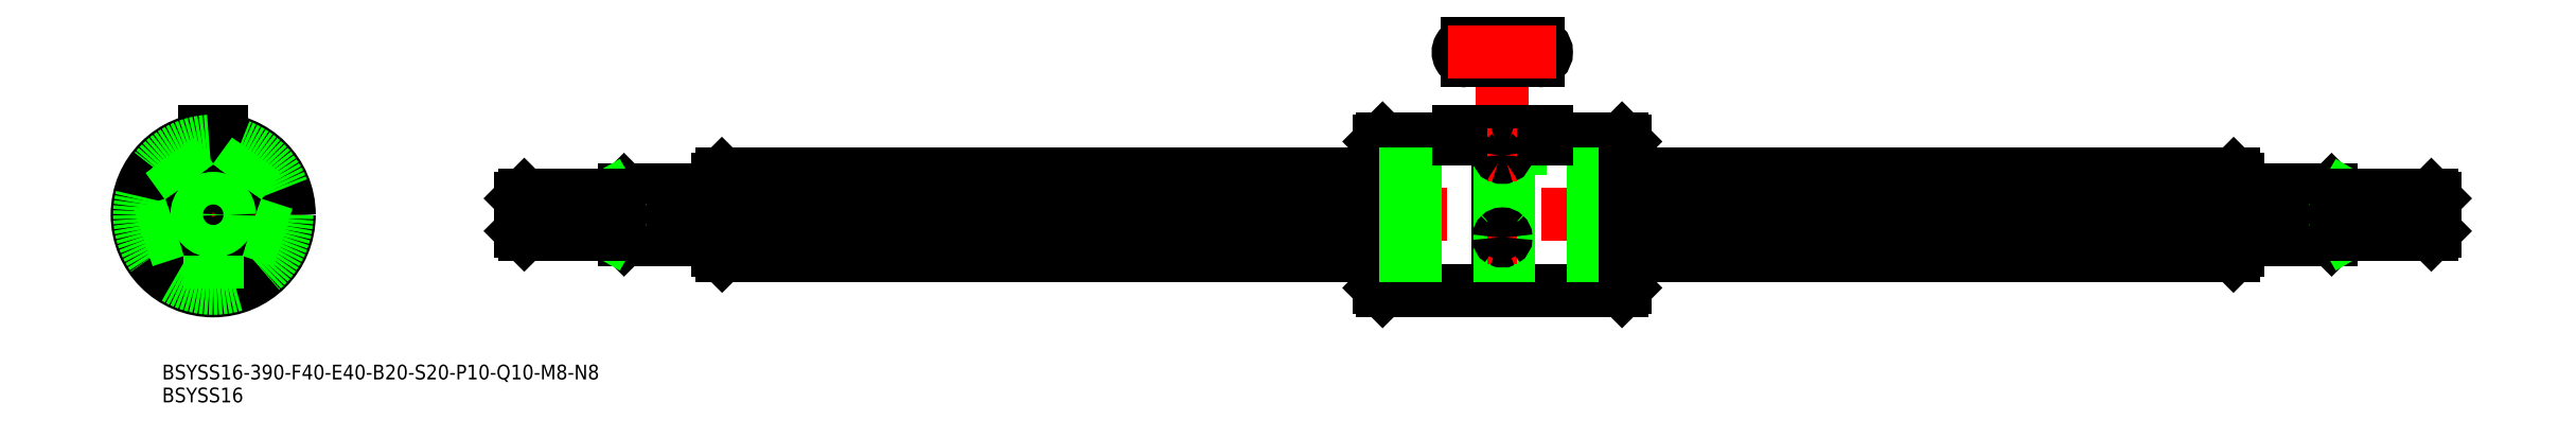
<metadata>
{"format":"dxf","ext":"dxf","renderer":"ezdxf+matplotlib","layout":"modelspace","background":"white","min_lineweight":24,"dpi":150}
</metadata>
<code>
0
SECTION
2
ENTITIES
0
LINE
8
CENTER
10
454.7
20
2.84e-14
30
0
11
60.71
21
0
31
0
0
LINE
8
0
10
287.1
20
15.5
30
0
11
287.1
21
-15.5
31
0
0
LINE
8
0
10
287.7
20
-14.9
30
0
11
287.7
21
14.9
31
0
0
LINE
8
0
10
238.3
20
15.5
30
0
11
238.3
21
-15.5
31
0
0
LINE
8
0
10
237.7
20
-14.9
30
0
11
237.7
21
14.9
31
0
0
LINE
8
0
10
263.7
20
-1.75
30
0
11
263.7
21
-15.5
31
0
0
LINE
8
0
10
261.7
20
-1.75
30
0
11
261.7
21
-15.5
31
0
0
LINE
8
CENTER
10
262.7
20
36.85
30
0
11
262.7
21
-20.24
31
0
0
LINE
8
0
10
238.3
20
-15.5
30
0
11
261.7
21
-15.5
31
0
0
LINE
8
0
10
238.3
20
-15.5
30
0
11
237.7
21
-14.9
31
0
0
LINE
8
0
10
287.1
20
-15.5
30
0
11
263.7
21
-15.5
31
0
0
ARC
8
0
10
262.7
20
-16.25
30
0
40
1.25
50
36.87
51
143.1
0
LINE
8
0
10
287.1
20
-15.5
30
0
11
287.7
21
-14.9
31
0
0
LINE
8
0
10
238.3
20
15.5
30
0
11
253.7
21
15.5
31
0
0
LINE
8
0
10
238.3
20
15.5
30
0
11
237.7
21
14.9
31
0
0
LINE
8
0
10
263.7
20
15.4
30
0
11
263.7
21
-1.75
31
0
0
LINE
8
0
10
261.7
20
15.4
30
0
11
261.7
21
-1.75
31
0
0
ARC
8
0
10
270
20
33.1
30
0
40
1.75
50
270
51
90
0
ARC
8
0
10
255.5
20
33.1
30
0
40
1.75
50
90
51
270
0
LINE
8
0
10
255.5
20
31.35
30
0
11
270
21
31.35
31
0
0
LINE
8
0
10
255.5
20
34.85
30
0
11
270
21
34.85
31
0
0
LINE
8
0
10
287.1
20
15.5
30
0
11
271.7
21
15.5
31
0
0
ARC
8
0
10
262.7
20
16.14
30
0
40
1.245
50
216.6
51
323.4
0
LINE
8
0
10
287.7
20
14.9
30
0
11
287.1
21
15.5
31
0
0
ARC
8
0
10
0
20
-1.42e-14
30
0
40
8.3
50
95.99
51
156
0
CIRCLE
8
0
10
0
20
-1.42e-14
30
0
40
15.5
0
LINE
8
CENTER
10
17.5
20
-1.42e-14
30
0
11
-17.5
21
1.42e-14
31
0
0
LINE
8
CENTER
10
-9.796
20
3.183
30
0
11
-5.706
21
1.854
31
0
0
ARC
8
0
10
0
20
-1.42e-14
30
0
40
8.3
50
168
51
228
0
ARC
8
0
10
-9.13
20
2.967
30
0
40
1.6
50
309.2
51
14.77
0
ARC
8
0
10
0
20
-1.42e-14
30
0
40
8.3
50
23.99
51
84.01
0
LINE
8
0
10
-1.75
20
13.5
30
0
11
1.75
21
13.5
31
0
0
LINE
8
0
10
-1.75
20
15.4
30
0
11
-1.75
21
13.5
31
0
0
ARC
8
0
10
0
20
9.6
30
0
40
1.6
50
237.2
51
302.8
0
ARC
8
0
10
0
20
9.6
30
0
40
1.6
50
237.2
51
302.8
0
LINE
8
0
10
1.75
20
13.5
30
0
11
1.75
21
15.4
31
0
0
LINE
8
CENTER
10
9.796
20
3.183
30
0
11
5.706
21
1.854
31
0
0
ARC
8
0
10
0
20
-1.42e-14
30
0
40
8.3
50
240
51
300
0
LINE
8
CENTER
10
-6.054
20
-8.333
30
0
11
-3.527
21
-4.854
31
0
0
ARC
8
0
10
-5.643
20
-7.767
30
0
40
1.6
50
21.23
51
86.77
0
ARC
8
0
10
0
20
-1.42e-14
30
0
40
8.3
50
312
51
12.01
0
ARC
8
0
10
9.13
20
2.967
30
0
40
1.6
50
165.2
51
230.8
0
LINE
8
CENTER
10
6.054
20
-8.333
30
0
11
3.527
21
-4.854
31
0
0
ARC
8
0
10
5.643
20
-7.767
30
0
40
1.6
50
93.23
51
158.8
0
LINE
8
CENTER
10
5.992
20
-1.947
30
0
11
16.64
21
-5.408
31
0
0
LINE
8
CENTER
10
-5.992
20
-1.947
30
0
11
-16.64
21
-5.408
31
0
0
LINE
8
CENTER
10
3.703
20
5.097
30
0
11
10.29
21
14.16
31
0
0
LINE
8
CENTER
10
-3.703
20
5.097
30
0
11
-10.29
21
14.16
31
0
0
LINE
8
CENTER
10
-1.778e-13
20
19
30
0
11
0
21
-17.5
31
0
0
LINE
8
CENTER
10
273.7
20
33.1
30
0
11
251.7
21
33.1
31
0
0
LINE
8
0
10
253.7
20
15.4
30
0
11
253.7
21
13.5
31
0
0
LINE
8
0
10
271.7
20
15.4
30
0
11
271.7
21
13.5
31
0
0
LINE
8
0
10
271.7
20
13.5
30
0
11
253.7
21
13.5
31
0
0
LINE
8
0
10
102.7
20
7.3
30
0
11
102.7
21
-7.3
31
0
0
LINE
8
0
10
103.7
20
8.255
30
0
11
237.7
21
8.255
31
0
0
LINE
8
0
10
103.7
20
-8.3
30
0
11
237.7
21
-8.3
31
0
0
LINE
8
0
10
103.7
20
1.727
30
0
11
237.7
21
1.727
31
0
0
LINE
8
0
10
103.7
20
3.375
30
0
11
237.7
21
3.375
31
0
0
LINE
8
0
10
103.7
20
-6.169
30
0
11
237.7
21
-6.169
31
0
0
LINE
8
0
10
103.7
20
-7.187
30
0
11
237.7
21
-7.187
31
0
0
LINE
8
0
10
237.7
20
-7.187
30
0
11
287.7
21
-7.187
31
0
0
LINE
8
0
10
237.7
20
-6.169
30
0
11
287.7
21
-6.169
31
0
0
LINE
8
0
10
237.7
20
-8.3
30
0
11
287.7
21
-8.3
31
0
0
LINE
8
0
10
237.7
20
3.375
30
0
11
287.7
21
3.375
31
0
0
LINE
8
0
10
237.7
20
1.727
30
0
11
287.7
21
1.727
31
0
0
LINE
8
0
10
237.7
20
8.255
30
0
11
287.7
21
8.255
31
0
0
LINE
8
0
10
287.7
20
-8.3
30
0
11
411.7
21
-8.3
31
0
0
LINE
8
0
10
287.7
20
-7.187
30
0
11
411.7
21
-7.187
31
0
0
LINE
8
0
10
287.7
20
-6.169
30
0
11
411.7
21
-6.169
31
0
0
LINE
8
0
10
287.7
20
1.727
30
0
11
411.7
21
1.727
31
0
0
LINE
8
0
10
287.7
20
3.375
30
0
11
411.7
21
3.375
31
0
0
LINE
8
0
10
287.7
20
8.255
30
0
11
411.7
21
8.255
31
0
0
LINE
8
0
10
102.7
20
-7.3
30
0
11
103.7
21
-8.3
31
0
0
LINE
8
0
10
102.7
20
7.3
30
0
11
103.7
21
8.255
31
0
0
LINE
8
0
10
103.7
20
8.255
30
0
11
103.7
21
-8.3
31
0
0
CIRCLE
8
0
10
-8.53e-14
20
0
30
0
40
14.9
0
CIRCLE
8
0
10
-8.53e-14
20
0
30
0
40
7.3
0
LINE
8
0
10
1.75
20
17
30
0
11
-1.75
21
17
31
0
0
LINE
8
0
10
253.7
20
15.4
30
0
11
253.7
21
17
31
0
0
LINE
8
0
10
271.7
20
15.4
30
0
11
271.7
21
17
31
0
0
LINE
8
0
10
-1.75
20
15.4
30
0
11
-1.75
21
17
31
0
0
LINE
8
0
10
1.75
20
15.4
30
0
11
1.75
21
17
31
0
0
LINE
8
0
10
253.7
20
17
30
0
11
271.7
21
17
31
0
0
INSERT
8
0
2
*U2
10
0
20
0
30
0
0
INSERT
8
0
2
*U3
10
0
20
0
30
0
0
CIRCLE
8
0
10
-8.53e-14
20
0
30
0
40
15
0
LINE
8
0
10
271.7
20
15.4
30
0
11
263.7
21
15.4
31
0
0
LINE
8
0
10
261.7
20
15.4
30
0
11
253.7
21
15.4
31
0
0
LINE
8
0
10
102.7
20
5
30
0
11
83.71
21
5
31
0
0
LINE
8
0
10
102.7
20
-5
30
0
11
83.71
21
-5
31
0
0
CIRCLE
8
0
10
0
20
-1.42e-14
30
0
40
4
0
CIRCLE
8
0
10
0
20
-1.42e-14
30
0
40
5
0
LINE
8
0
10
412.7
20
7.3
30
0
11
412.7
21
-7.3
31
0
0
LINE
8
0
10
412.7
20
-7.3
30
0
11
411.7
21
-8.3
31
0
0
LINE
8
0
10
412.7
20
7.3
30
0
11
411.8
21
8.255
31
0
0
LINE
8
0
10
411.7
20
8.255
30
0
11
411.7
21
-8.3
31
0
0
LINE
8
0
10
432.7
20
4
30
0
11
432.7
21
-4
31
0
0
LINE
8
0
10
412.7
20
5
30
0
11
431.7
21
5
31
0
0
LINE
8
0
10
412.7
20
-5
30
0
11
431.7
21
-5
31
0
0
LINE
8
0
10
432.7
20
4
30
0
11
431.7
21
5
31
0
0
LINE
8
0
10
432.7
20
-4
30
0
11
431.7
21
-5
31
0
0
LINE
8
0
10
431.7
20
5
30
0
11
431.7
21
-5
31
0
0
LINE
8
0
10
434.5
20
-4
30
0
11
435.7
21
-3.323
31
0
0
LINE
8
0
10
435.7
20
-3.323
30
0
11
452.7
21
-3.323
31
0
0
LINE
8
0
10
435.7
20
3.324
30
0
11
452.7
21
3.324
31
0
0
LINE
8
0
10
434.5
20
4
30
0
11
435.7
21
3.324
31
0
0
LINE
8
0
10
452
20
-4
30
0
11
452
21
4
31
0
0
LINE
8
0
10
452.7
20
3.324
30
0
11
452
21
4
31
0
0
LINE
8
0
10
452.7
20
-3.323
30
0
11
452
21
-4
31
0
0
LINE
8
0
10
435.7
20
4
30
0
11
435.7
21
-4
31
0
0
LINE
8
0
10
432.7
20
-4
30
0
11
452
21
-4
31
0
0
LINE
8
0
10
432.7
20
4
30
0
11
452
21
4
31
0
0
LINE
8
0
10
452.7
20
-3.323
30
0
11
452.7
21
3.324
31
0
0
LINE
8
0
10
82.71
20
4
30
0
11
82.71
21
-4
31
0
0
LINE
8
0
10
82.71
20
4
30
0
11
83.71
21
5
31
0
0
LINE
8
0
10
82.71
20
-4
30
0
11
83.71
21
-5
31
0
0
LINE
8
0
10
83.71
20
5
30
0
11
83.71
21
-5
31
0
0
LINE
8
0
10
80.88
20
-4
30
0
11
79.71
21
-3.324
31
0
0
LINE
8
0
10
79.71
20
-3.324
30
0
11
62.71
21
-3.323
31
0
0
LINE
8
0
10
79.71
20
3.323
30
0
11
62.71
21
3.323
31
0
0
LINE
8
0
10
80.88
20
4
30
0
11
79.71
21
3.323
31
0
0
LINE
8
0
10
63.39
20
-4
30
0
11
63.39
21
4
31
0
0
LINE
8
0
10
62.71
20
3.323
30
0
11
63.39
21
4
31
0
0
LINE
8
0
10
62.71
20
-3.323
30
0
11
63.39
21
-4
31
0
0
LINE
8
0
10
79.71
20
4
30
0
11
79.71
21
-4
31
0
0
LINE
8
0
10
82.71
20
-4
30
0
11
63.39
21
-4
31
0
0
LINE
8
0
10
82.71
20
4
30
0
11
63.39
21
4
31
0
0
LINE
8
0
10
62.71
20
-3.323
30
0
11
62.71
21
3.323
31
0
0
CIRCLE
8
0
10
-8.53e-14
20
0
30
0
40
3.324
0
LINE
8
0
10
-8.093
20
-1.841
30
0
11
-14.48
21
-3.916
31
0
0
LINE
8
0
10
-7.63
20
-3.268
30
0
11
-14.02
21
-5.343
31
0
0
LINE
8
0
10
-4.252
20
7.128
30
0
11
-8.199
21
12.56
31
0
0
LINE
8
0
10
-5.465
20
6.247
30
0
11
-9.413
21
11.68
31
0
0
LINE
8
0
10
0.75
20
-8.266
30
0
11
0.75
21
-14.98
31
0
0
LINE
8
0
10
-0.75
20
-8.266
30
0
11
-0.75
21
-14.98
31
0
0
LINE
8
0
10
8.093
20
-1.841
30
0
11
14.48
21
-3.916
31
0
0
LINE
8
0
10
7.63
20
-3.268
30
0
11
14.02
21
-5.343
31
0
0
LINE
8
0
10
4.252
20
7.128
30
0
11
8.199
21
12.56
31
0
0
LINE
8
0
10
5.465
20
6.247
30
0
11
9.413
21
11.68
31
0
0
LINE
8
CENTER
10
259.7
20
12.14
30
0
11
265.7
21
12.14
31
0
0
LINE
8
CENTER
10
265.7
20
-4.635
30
0
11
259.7
21
-4.635
31
0
0
ARC
8
0
10
262.4
20
12.12
30
0
40
0.3917
50
120.2
51
177.1
0
ARC
8
0
10
262.4
20
12.14
30
0
40
0.397
50
180.6
51
247.6
0
ARC
8
0
10
263.1
20
12.12
30
0
40
0.3917
50
2.907
51
59.79
0
ARC
8
0
10
263.1
20
12.14
30
0
40
0.397
50
292.4
51
359.4
0
ARC
8
0
10
262.7
20
11.06
30
0
40
1.497
50
68.2
51
111.8
0
ARC
8
0
10
262.7
20
13.09
30
0
40
1.411
50
249.1
51
290.9
0
ARC
8
0
10
262.7
20
-4.666
30
0
40
0.7074
50
130.6
51
177.5
0
ARC
8
0
10
262.7
20
-4.633
30
0
40
0.7138
50
180.2
51
239.6
0
ARC
8
0
10
262.7
20
-4.633
30
0
40
0.7138
50
300.4
51
359.8
0
ARC
8
0
10
262.7
20
-4.455
30
0
40
0.888
50
243.4
51
296.6
0
ARC
8
0
10
262.8
20
-4.666
30
0
40
0.7074
50
2.493
51
49.44
0
ARC
8
0
10
262.7
20
-4.619
30
0
40
0.7023
50
44.23
51
135.8
0
VIEWPORT
8
0
10
128.5
20
97.5
30
0
40
622.9
41
222.2
68
     1
69
     1
0
VIEWPORT
8
0
10
128.5
20
97.5
30
0
40
205.6
41
156
68
     2
69
     2
0
ENDSEC
0
EOF

</code>
